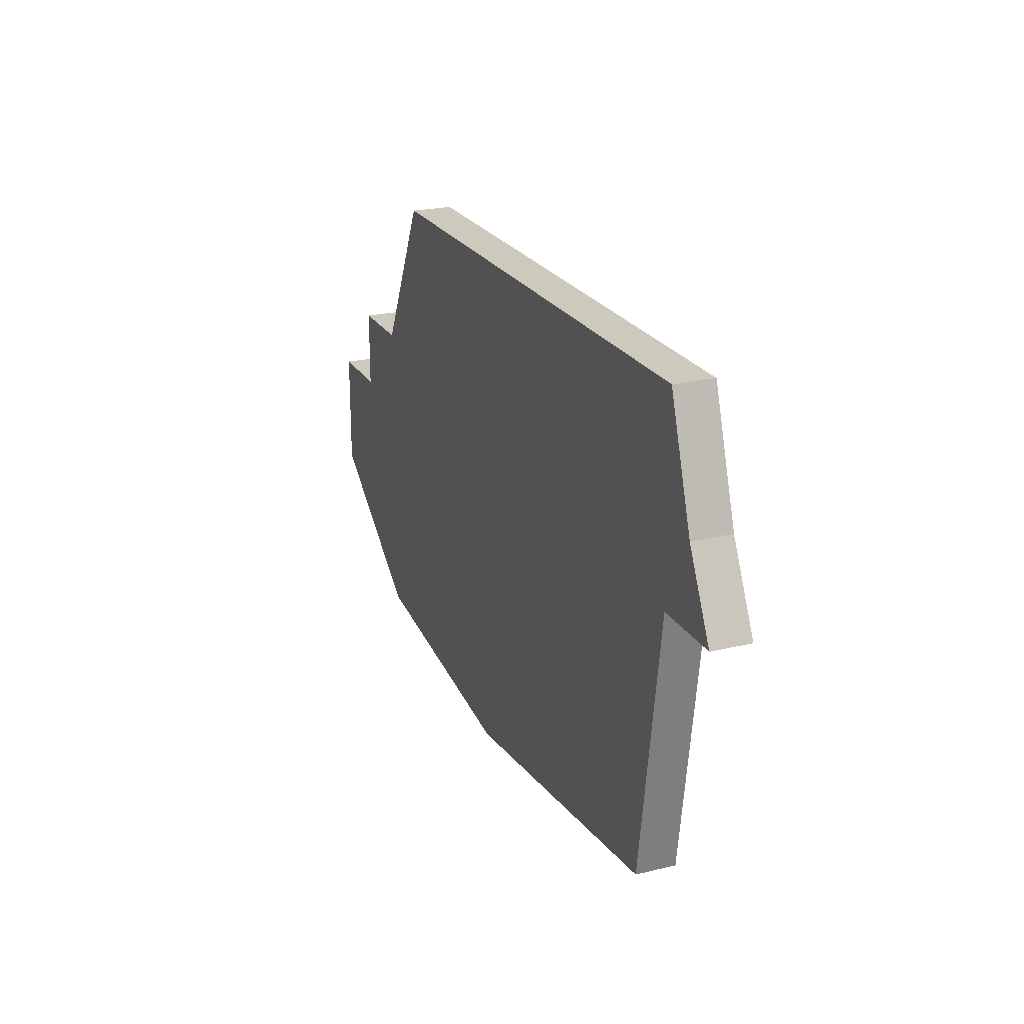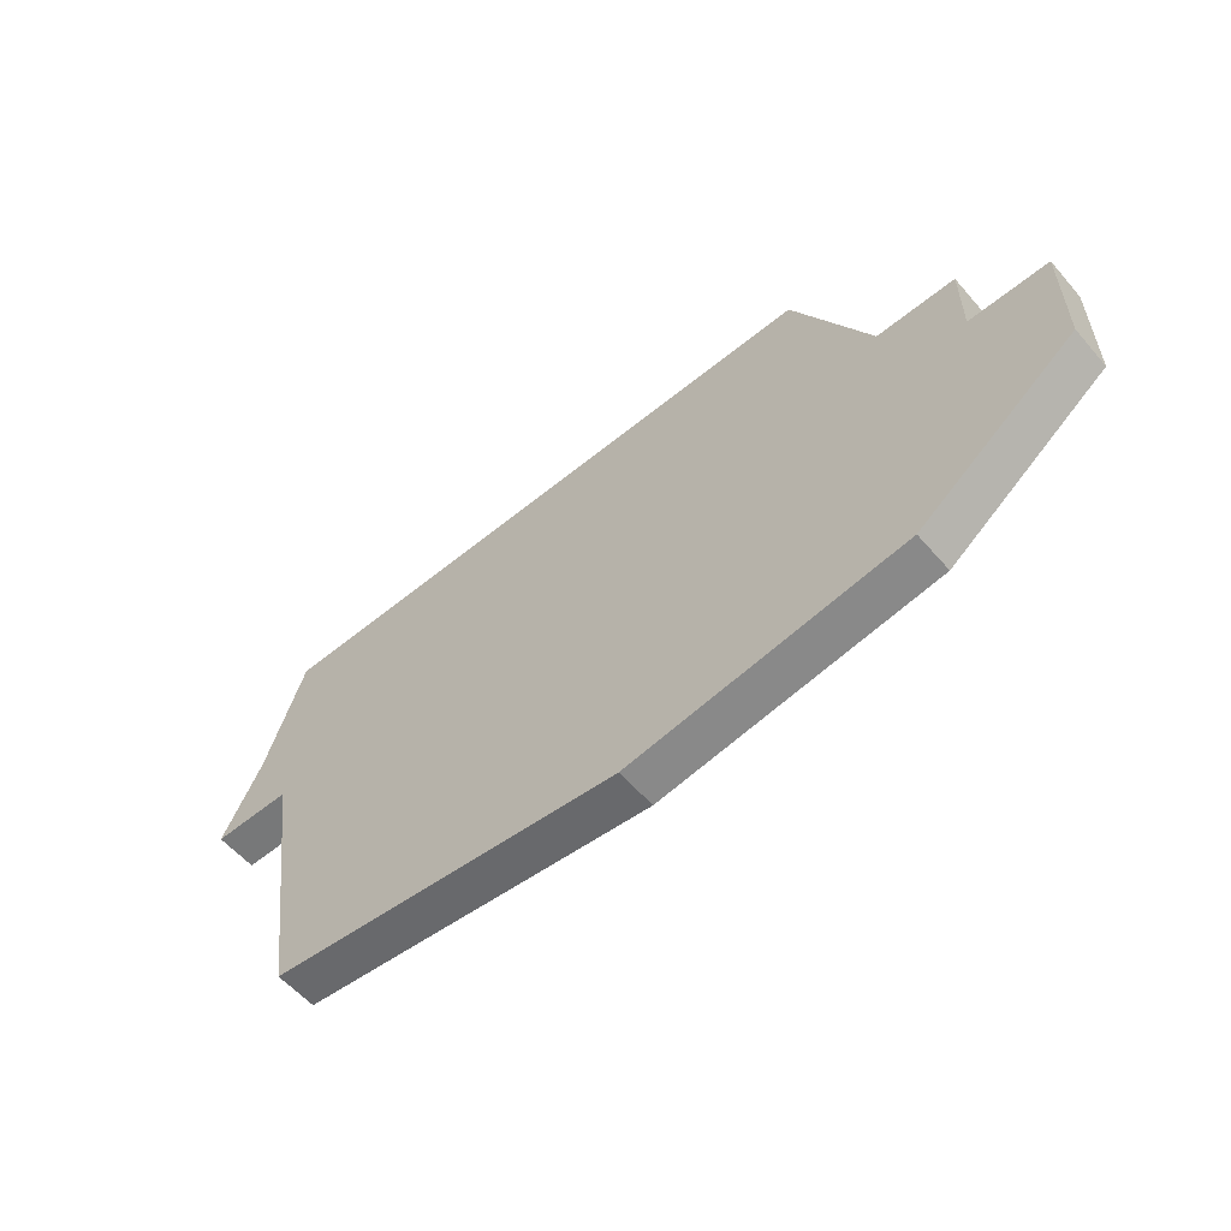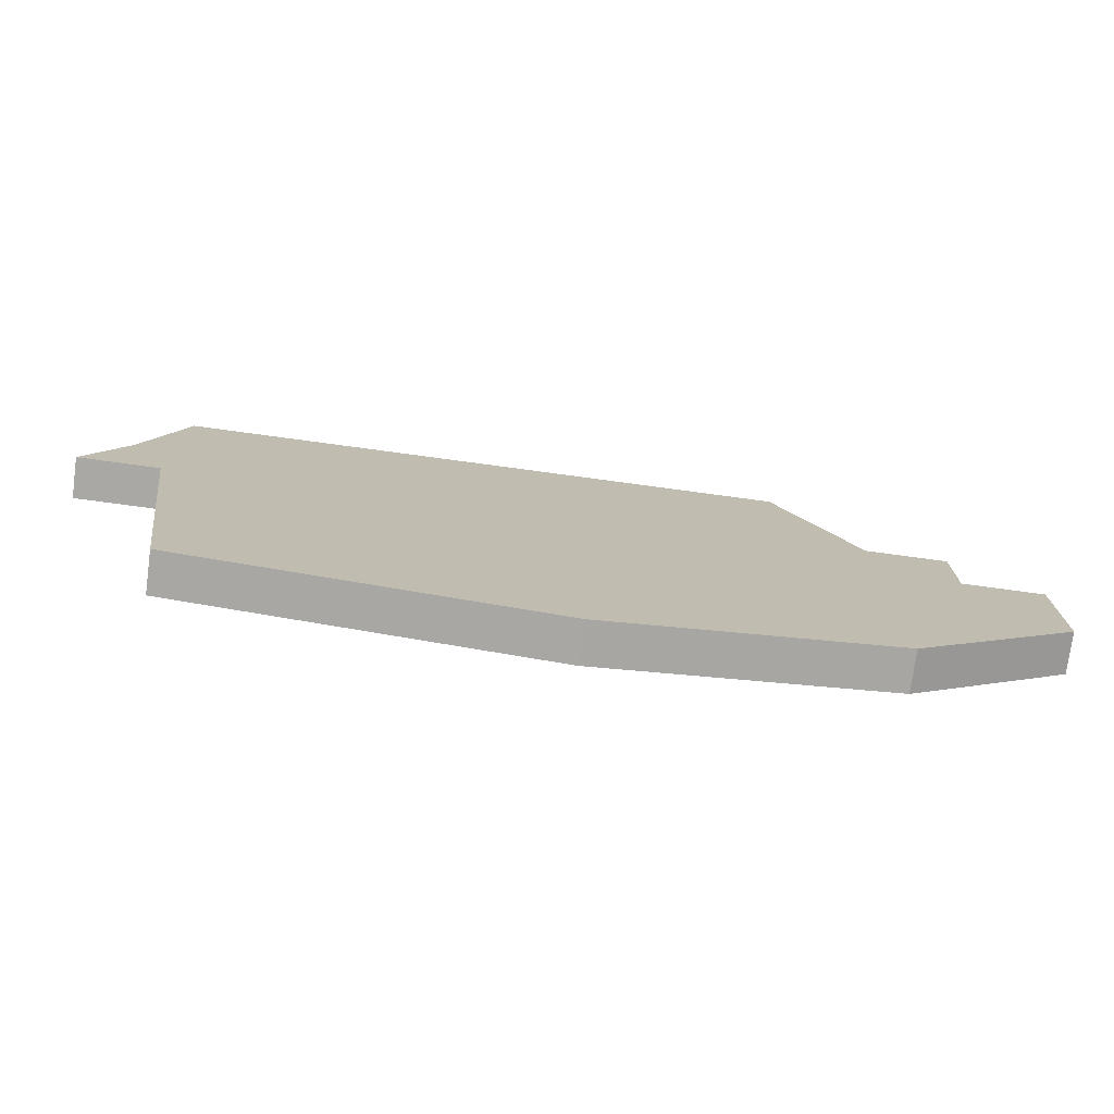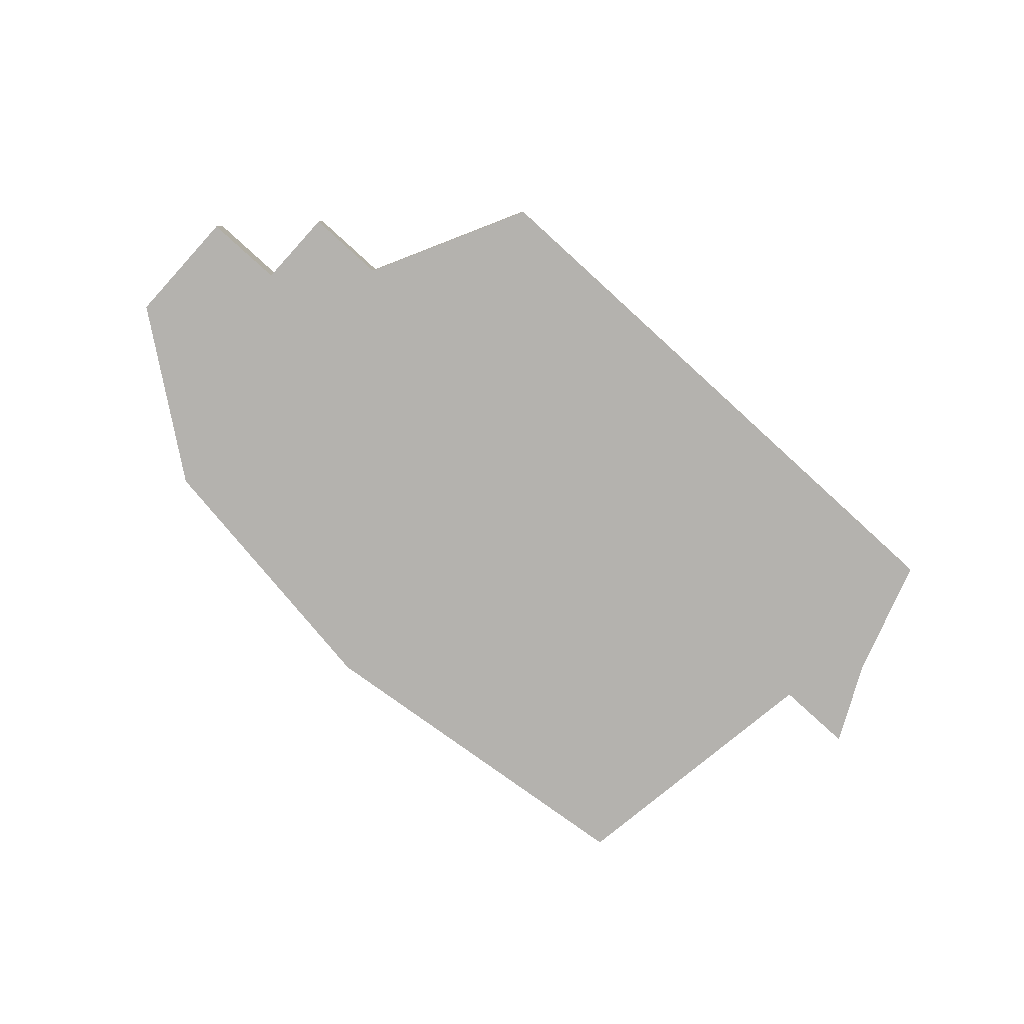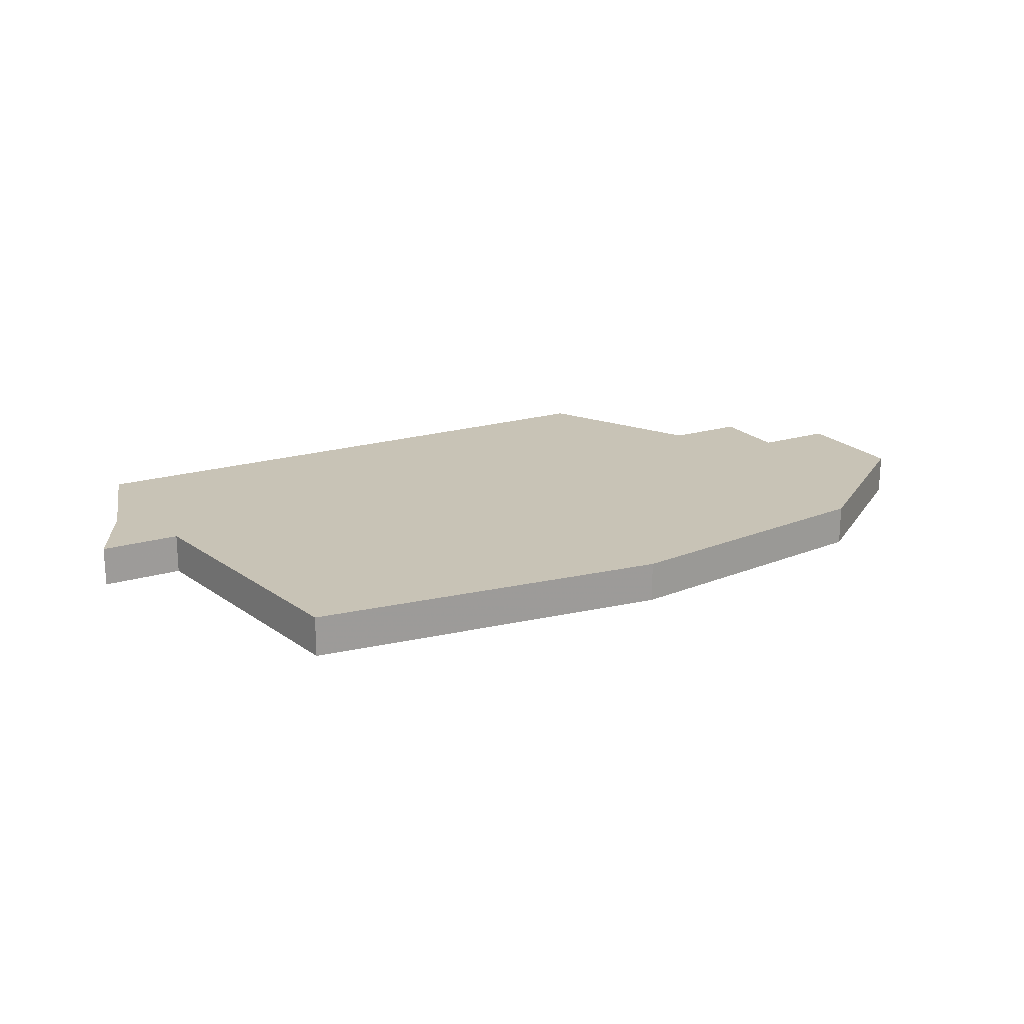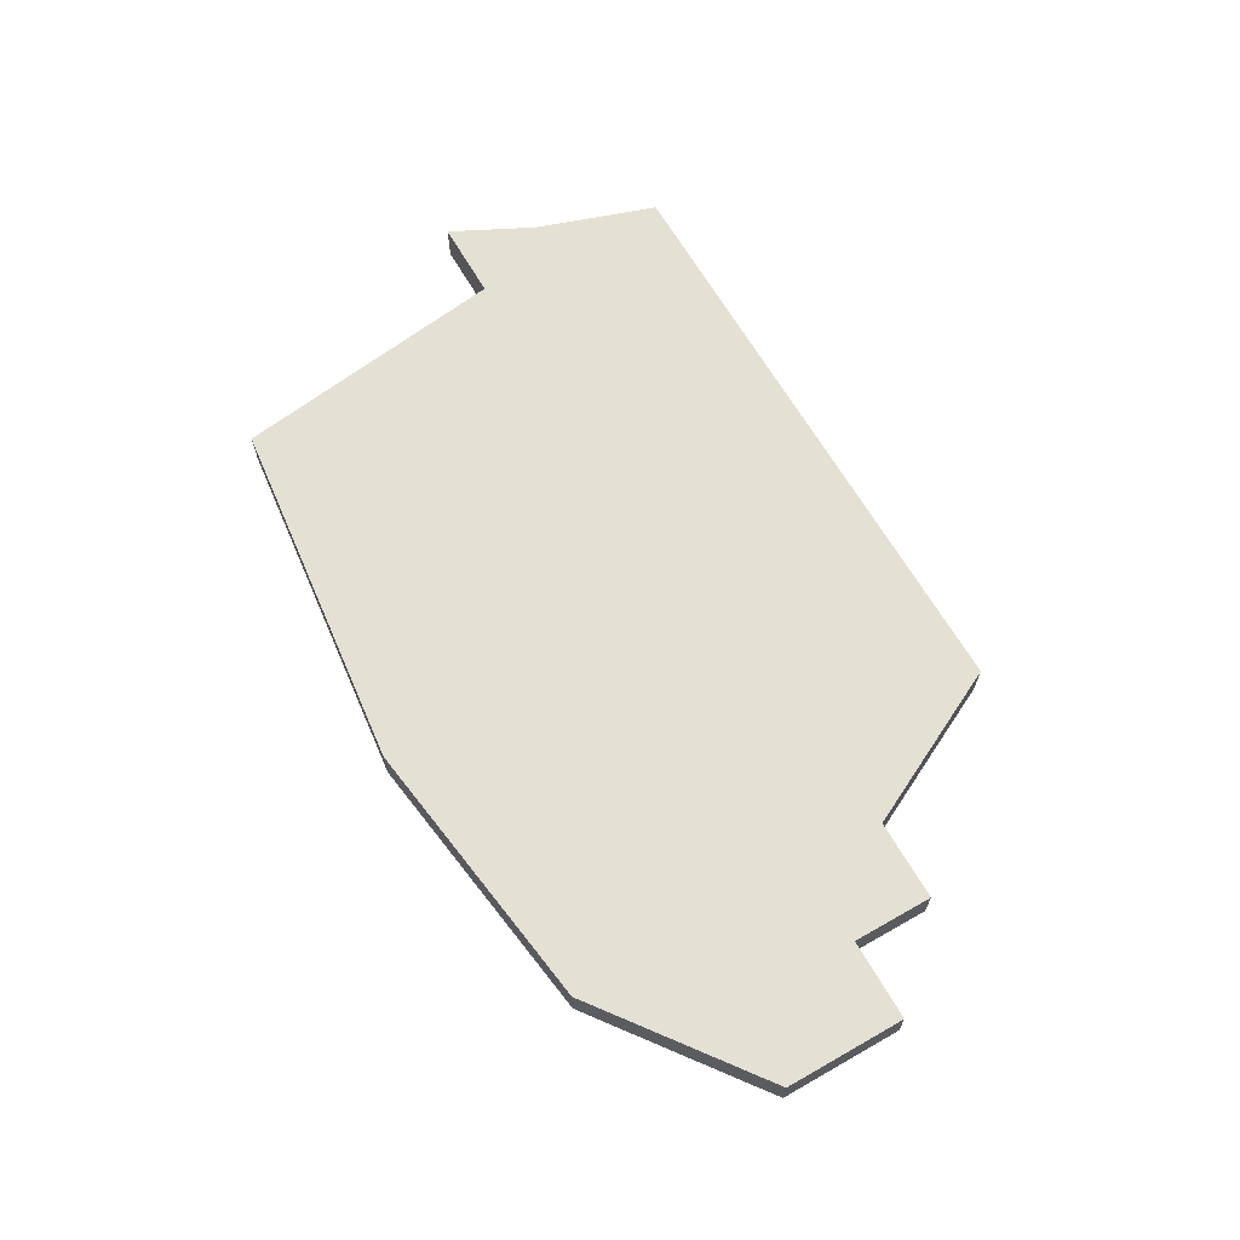
<metadata>
{"format":"obj","ext":"obj","renderer":"f3d","projection":"perspective","resolution":1024,"background":"white","views":[{"elev":22.7,"azim":-112.5,"up":"+Y"},{"elev":-57.4,"azim":40.4,"up":"+Y"},{"elev":-75.1,"azim":-7.7,"up":"+Y"},{"elev":-79.8,"azim":137.7,"up":"+Z"},{"elev":19.5,"azim":-29.4,"up":"+Z"},{"elev":65.2,"azim":60.2,"up":"+Z"}]}
</metadata>
<code>
v 3972 -1074 0
v 3972 -1074 1
v 3955 -1079 0
v 3955 -1079 1
v 3978 -1083 0
v 3978 -1083 1
v 3978 -1080 0
v 3978 -1080 1
v 3976 -1078 0
v 3976 -1078 1
v 3976 -1080 0
v 3976 -1080 1
v 3967 -1087 0
v 3967 -1087 1
v 3958 -1086 0
v 3958 -1086 1
v 3974 -1086 0
v 3974 -1086 1
v 3974 -1078 0
v 3974 -1078 1
v 3957 -1074 0
v 3957 -1074 1
v 3957 -1079 0
v 3957 -1079 1
v 3956 -1077 0
v 3956 -1077 1
f 13 15 23
f 21 23 25
f 3 25 23
f 23 21 1
f 1 13 23
f 11 5 17
f 7 5 11
f 19 11 17
f 19 13 1
f 11 19 9
f 17 13 19
f 24 16 14
f 26 24 22
f 24 26 4
f 2 22 24
f 24 14 2
f 18 6 12
f 12 6 8
f 18 12 20
f 2 14 20
f 10 20 12
f 20 14 18
f 4 26 3
f 3 26 25
f 24 4 23
f 23 4 3
f 16 24 15
f 15 24 23
f 14 16 13
f 13 16 15
f 18 14 17
f 17 14 13
f 6 18 5
f 5 18 17
f 8 6 7
f 7 6 5
f 12 8 11
f 11 8 7
f 10 12 9
f 9 12 11
f 20 10 19
f 19 10 9
f 2 20 1
f 1 20 19
f 26 22 25
f 25 22 21
f 22 2 21
f 21 2 1

</code>
